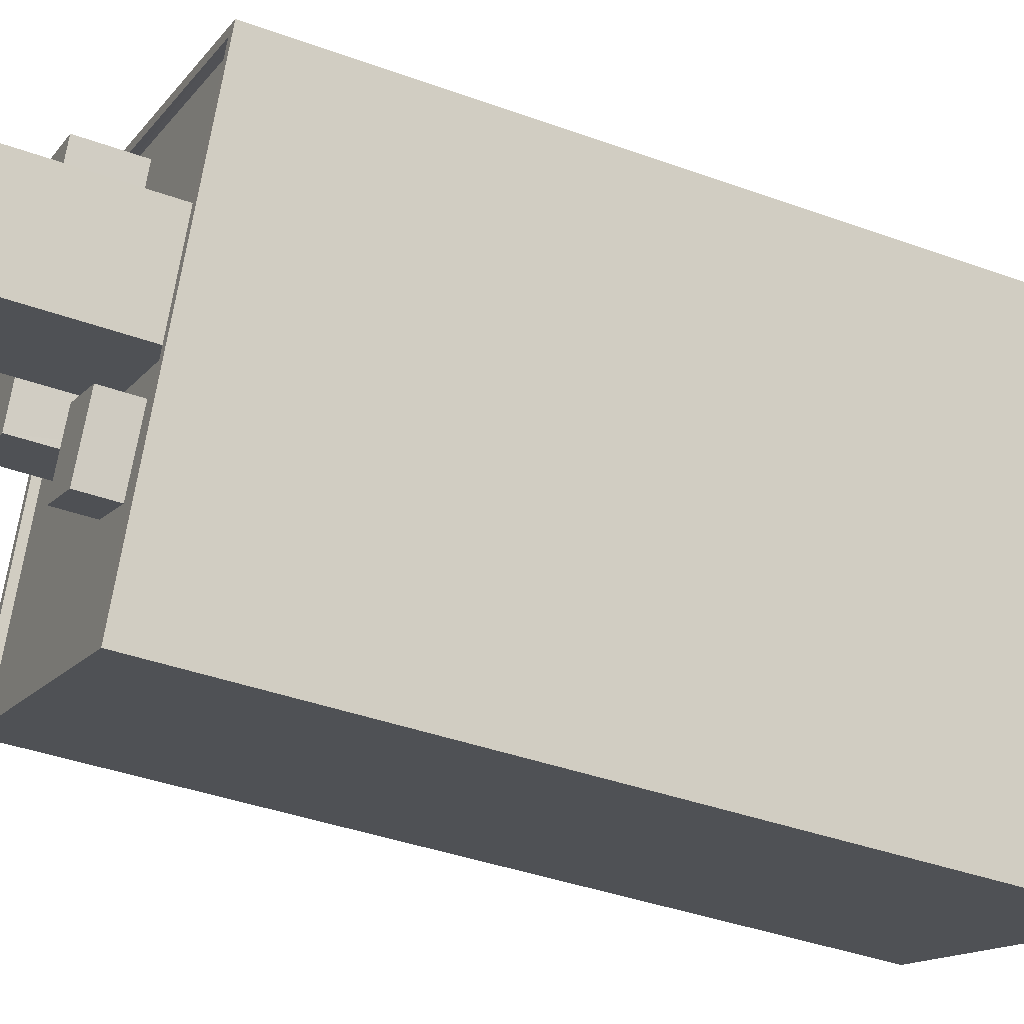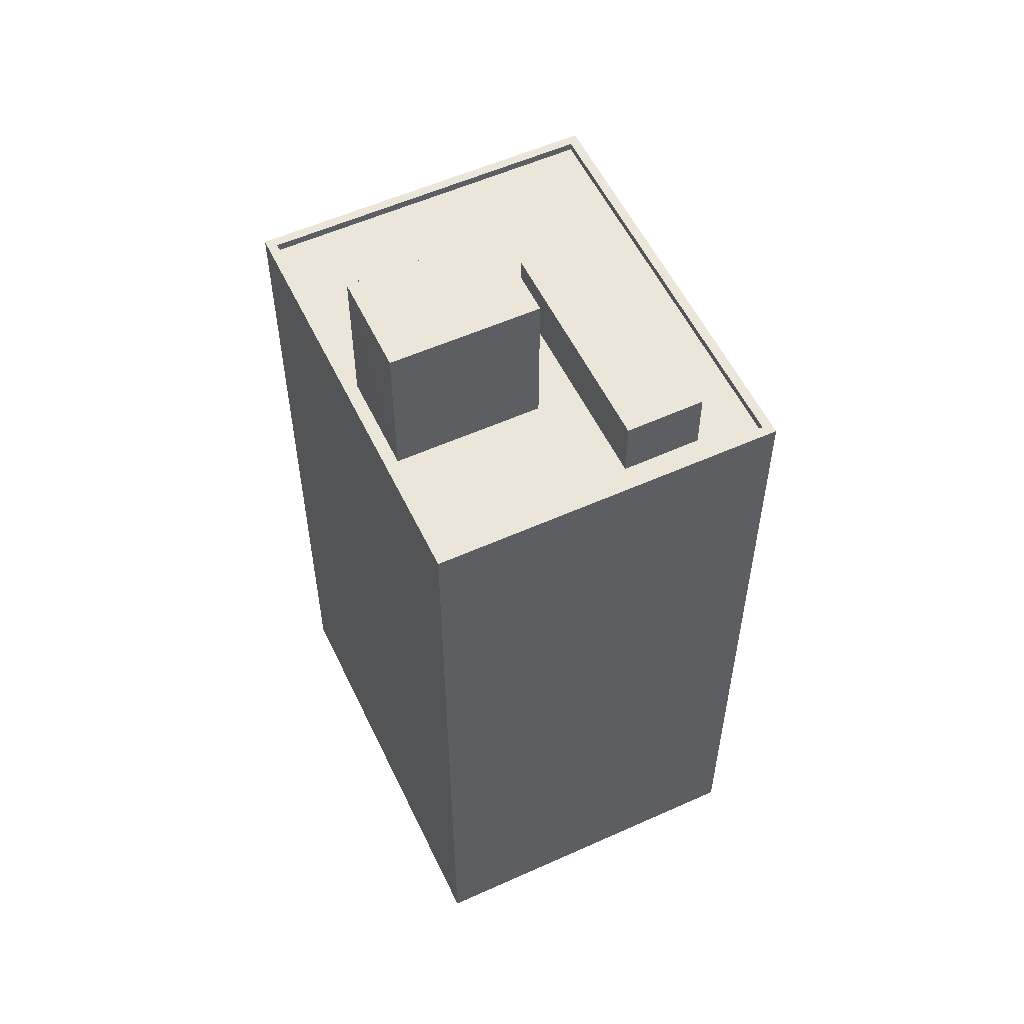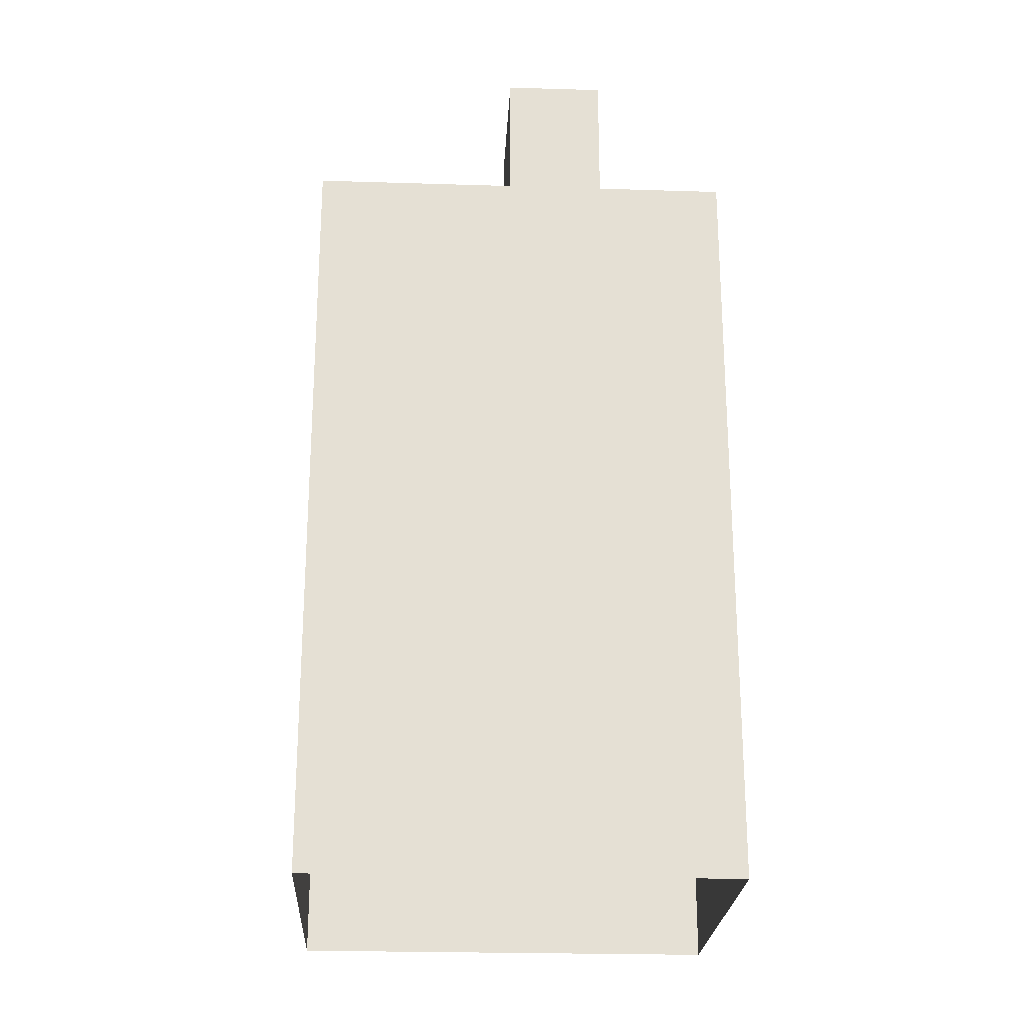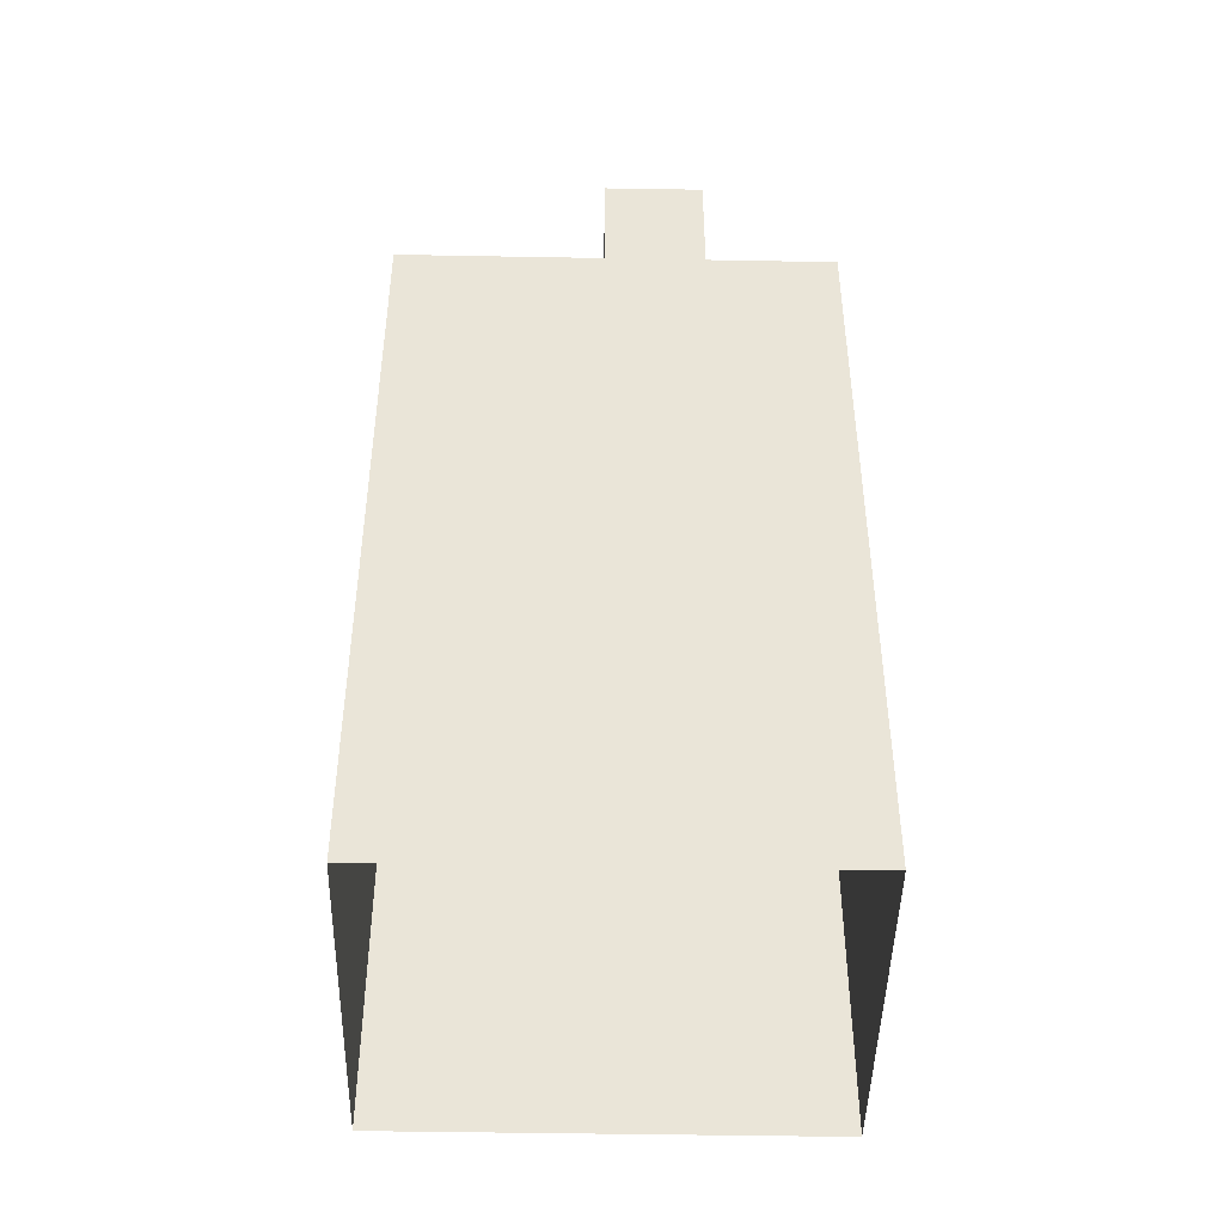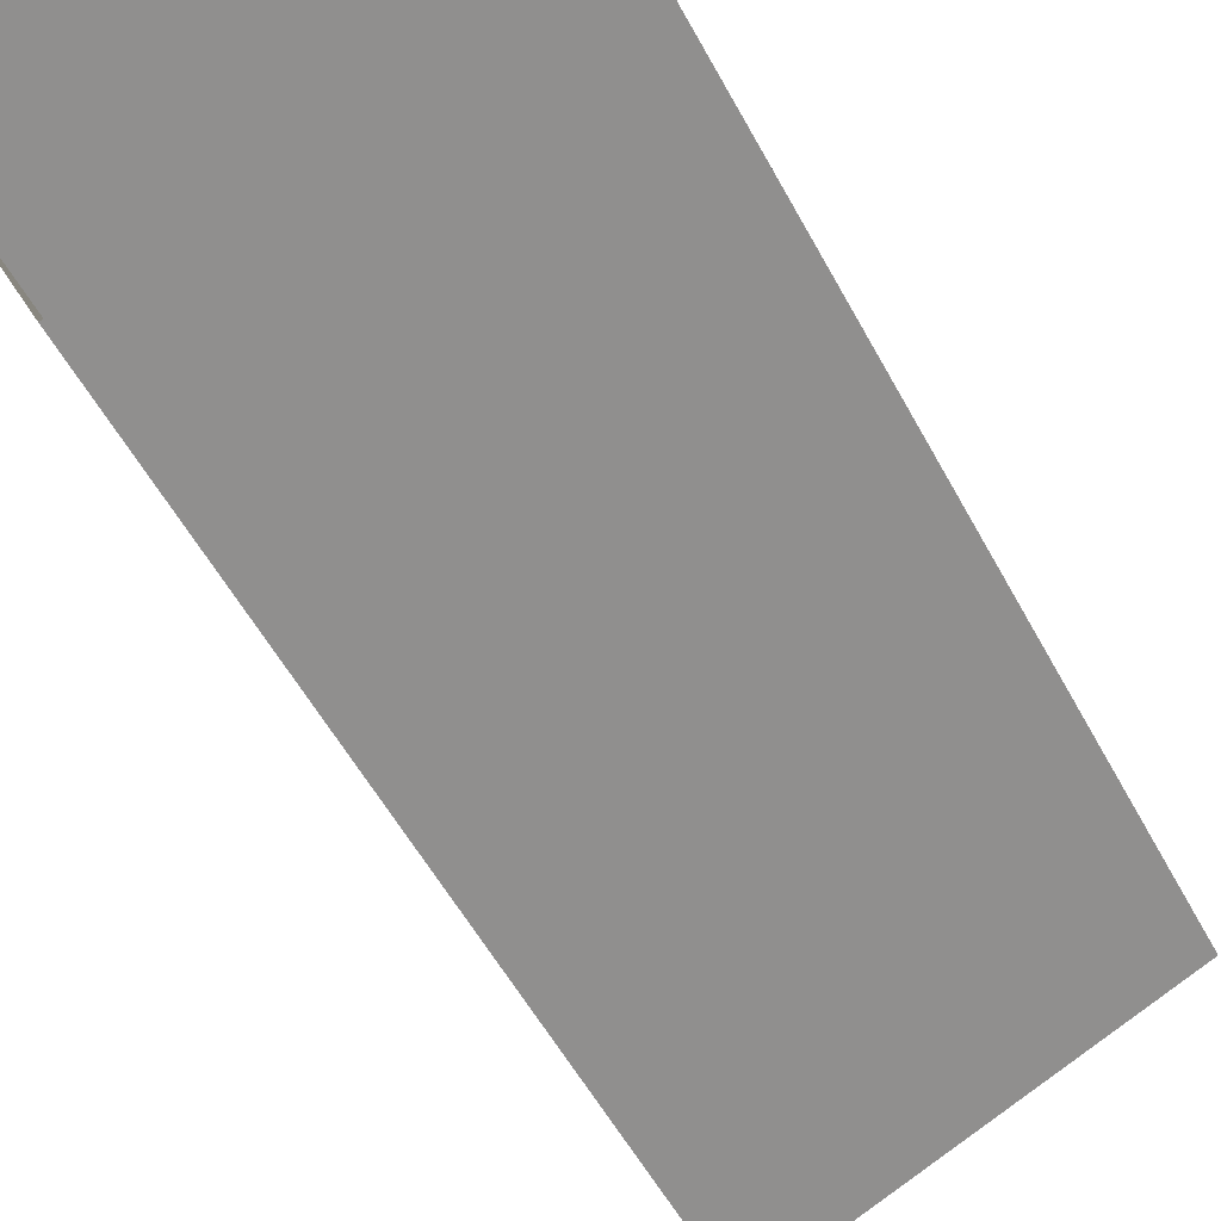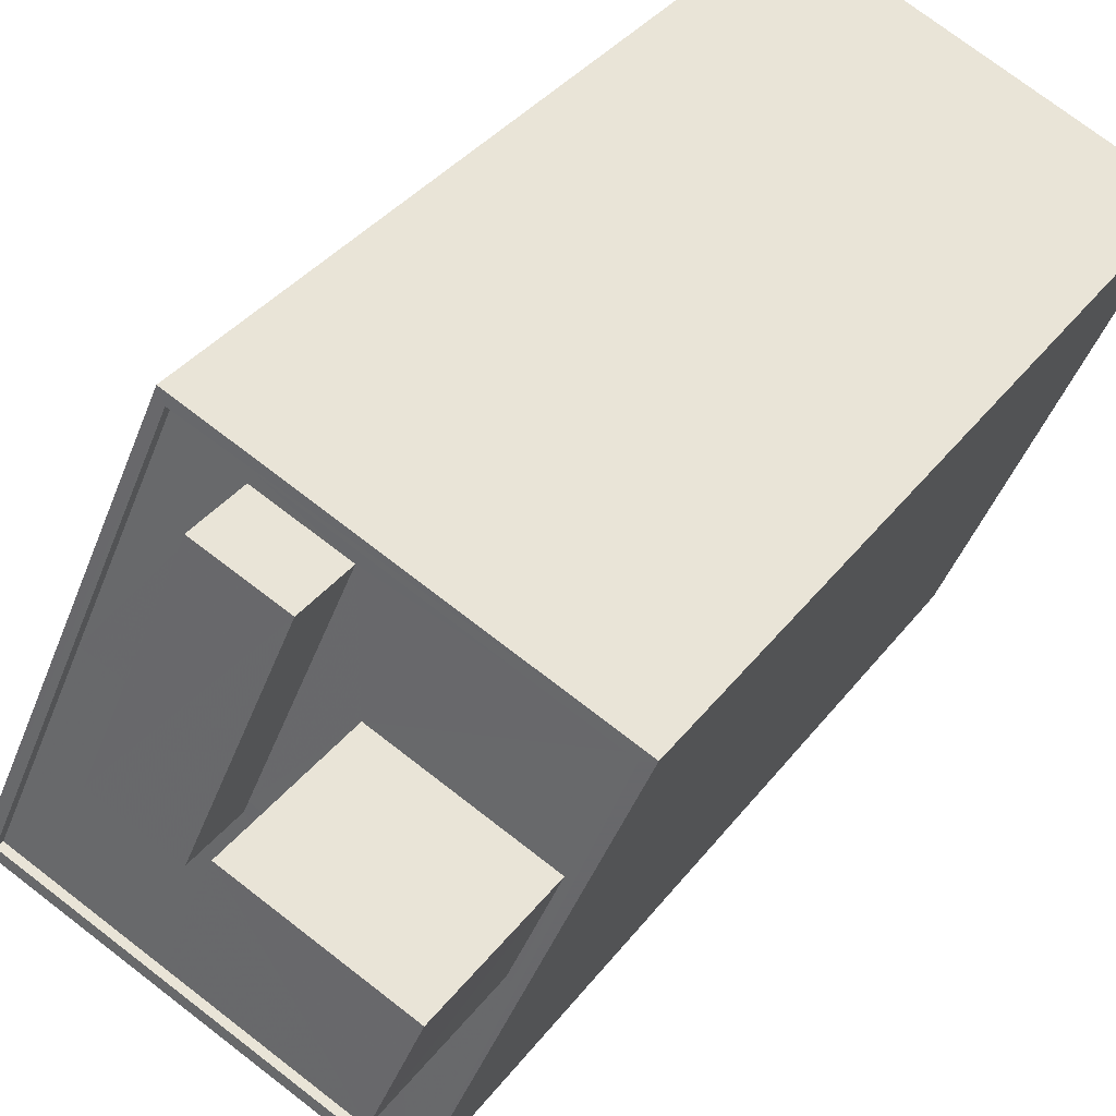
<metadata>
{"format":"obj","ext":"obj","renderer":"f3d","projection":"perspective","resolution":1024,"background":"white","views":[{"elev":-38.9,"azim":65.4,"up":"+Y"},{"elev":55.7,"azim":131.4,"up":"+Z"},{"elev":-23.9,"azim":63.7,"up":"+Z"},{"elev":-45.8,"azim":65.5,"up":"+Z"},{"elev":-54.2,"azim":-152.3,"up":"+Y"},{"elev":33.4,"azim":30.5,"up":"+Y"}]}
</metadata>
<code>
v -6987 -3.731e+04 27.55
v -6989 -3.731e+04 27.55
v -6989 -3.731e+04 26.41
v -6987 -3.731e+04 26.41
v -6988 -3.731e+04 27.55
v -6988 -3.731e+04 26.41
v -6986 -3.731e+04 27.55
v -6986 -3.731e+04 26.41
v -6982 -3.73e+04 26.66
v -6992 -3.73e+04 26.66
v -6992 -3.73e+04 26.41
v -6982 -3.73e+04 26.41
v -6985 -3.731e+04 26.41
v -6987 -3.731e+04 26.41
v -6987 -3.731e+04 26.66
v -6997 -3.731e+04 26.41
v -6997 -3.731e+04 26.66
v -6994 -3.73e+04 26.41
v -6982 -3.73e+04 2.58
v -6987 -3.731e+04 26.66
v -6987 -3.731e+04 2.579
v -6982 -3.73e+04 26.66
v -6997 -3.731e+04 2.583
v -6997 -3.731e+04 26.66
v -6992 -3.73e+04 26.66
v -6992 -3.73e+04 2.584
v -6988 -3.73e+04 26.41
v -6989 -3.731e+04 31.09
v -6988 -3.73e+04 31.09
v -6989 -3.731e+04 26.41
v -6984 -3.731e+04 31.09
v -6984 -3.731e+04 26.41
v -6985 -3.731e+04 31.09
v -6985 -3.731e+04 26.41
v -6986 -3.731e+04 26.41
v -6991 -3.731e+04 28.31
v -6993 -3.731e+04 28.31
v -6993 -3.731e+04 26.41
v -6991 -3.731e+04 26.41
v -6990 -3.73e+04 26.41
v -6993 -3.73e+04 26.41
v -6990 -3.73e+04 28.31
v -6988 -3.73e+04 28.31
v -6988 -3.73e+04 26.41
v -6991 -3.731e+04 26.41
f 19 21 23
f 26 19 23
f 1 2 3
f 4 1 3
f 3 5 6
f 3 2 5
f 6 7 8
f 6 5 7
f 7 1 4
f 8 7 4
f 9 10 11
f 12 9 11
f 12 13 9
f 13 14 15
f 9 13 15
f 15 14 16
f 17 15 16
f 16 18 17
f 18 11 10
f 18 10 17
f 19 20 21
f 19 22 20
f 20 23 21
f 20 24 23
f 24 25 26
f 23 24 26
f 26 22 19
f 26 25 22
f 27 28 29
f 27 30 28
f 31 27 29
f 31 32 27
f 33 32 31
f 33 34 32
f 34 33 35
f 35 28 30
f 35 33 28
f 36 37 38
f 39 36 38
f 40 41 42
f 41 38 37
f 42 41 37
f 40 43 44
f 40 42 43
f 39 45 36
f 45 44 43
f 45 43 36
f 7 2 1
f 7 5 2
f 14 13 4
f 14 3 16
f 38 18 16
f 38 41 18
f 34 35 8
f 13 34 8
f 6 45 39
f 39 38 16
f 3 6 39
f 14 4 3
f 13 8 4
f 3 39 16
f 18 40 11
f 11 44 12
f 12 32 13
f 30 45 6
f 18 41 40
f 8 35 6
f 27 44 45
f 13 32 34
f 40 44 11
f 32 12 27
f 27 45 30
f 35 30 6
f 12 44 27
f 9 15 20
f 22 9 20
f 22 25 10
f 22 10 9
f 24 20 17
f 24 10 25
f 17 20 15
f 10 24 17
f 33 29 28
f 33 31 29
f 43 37 36
f 43 42 37

</code>
